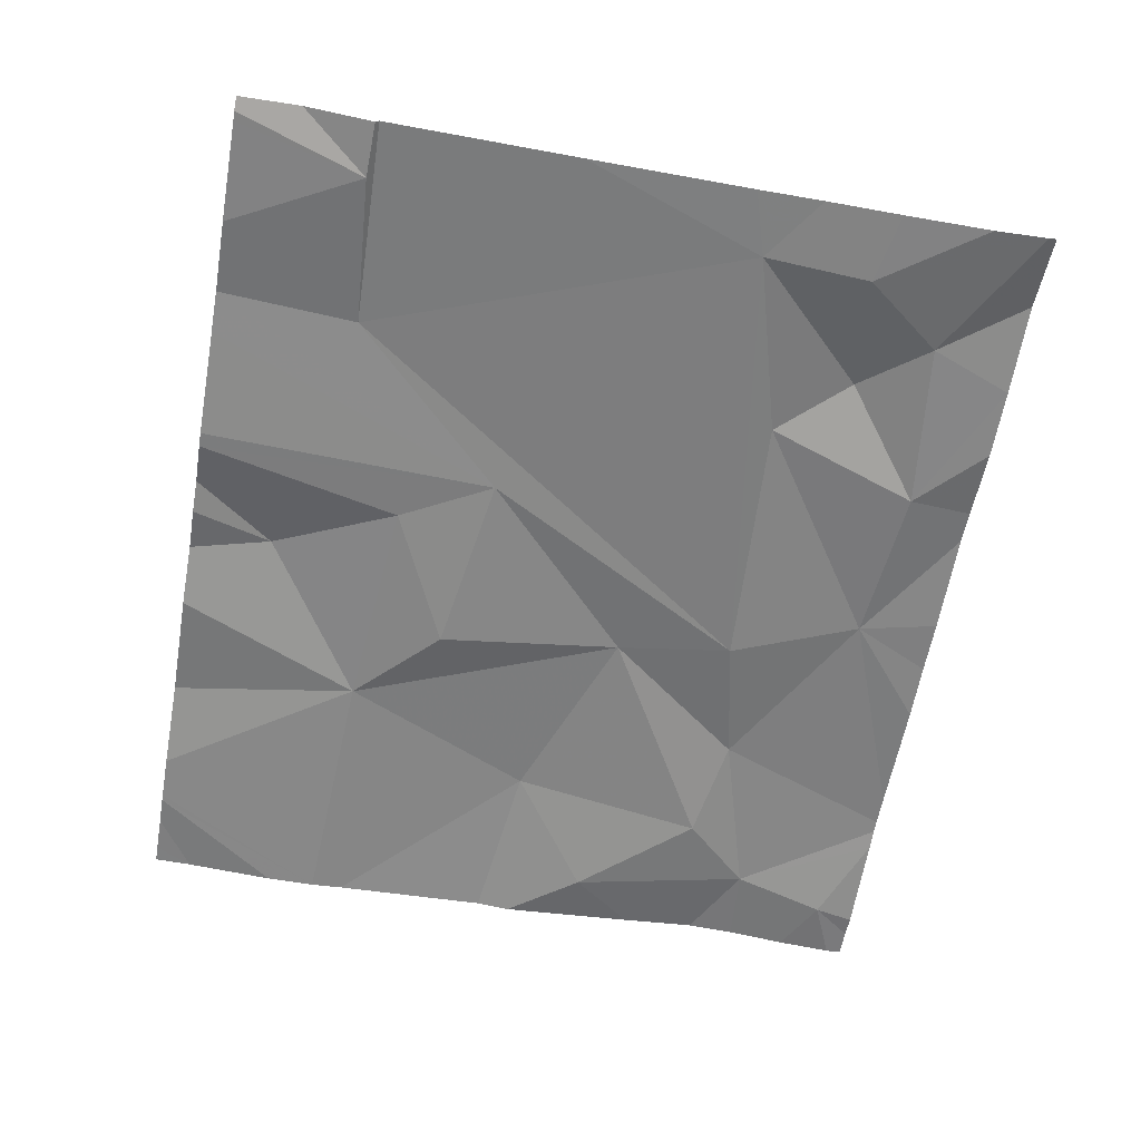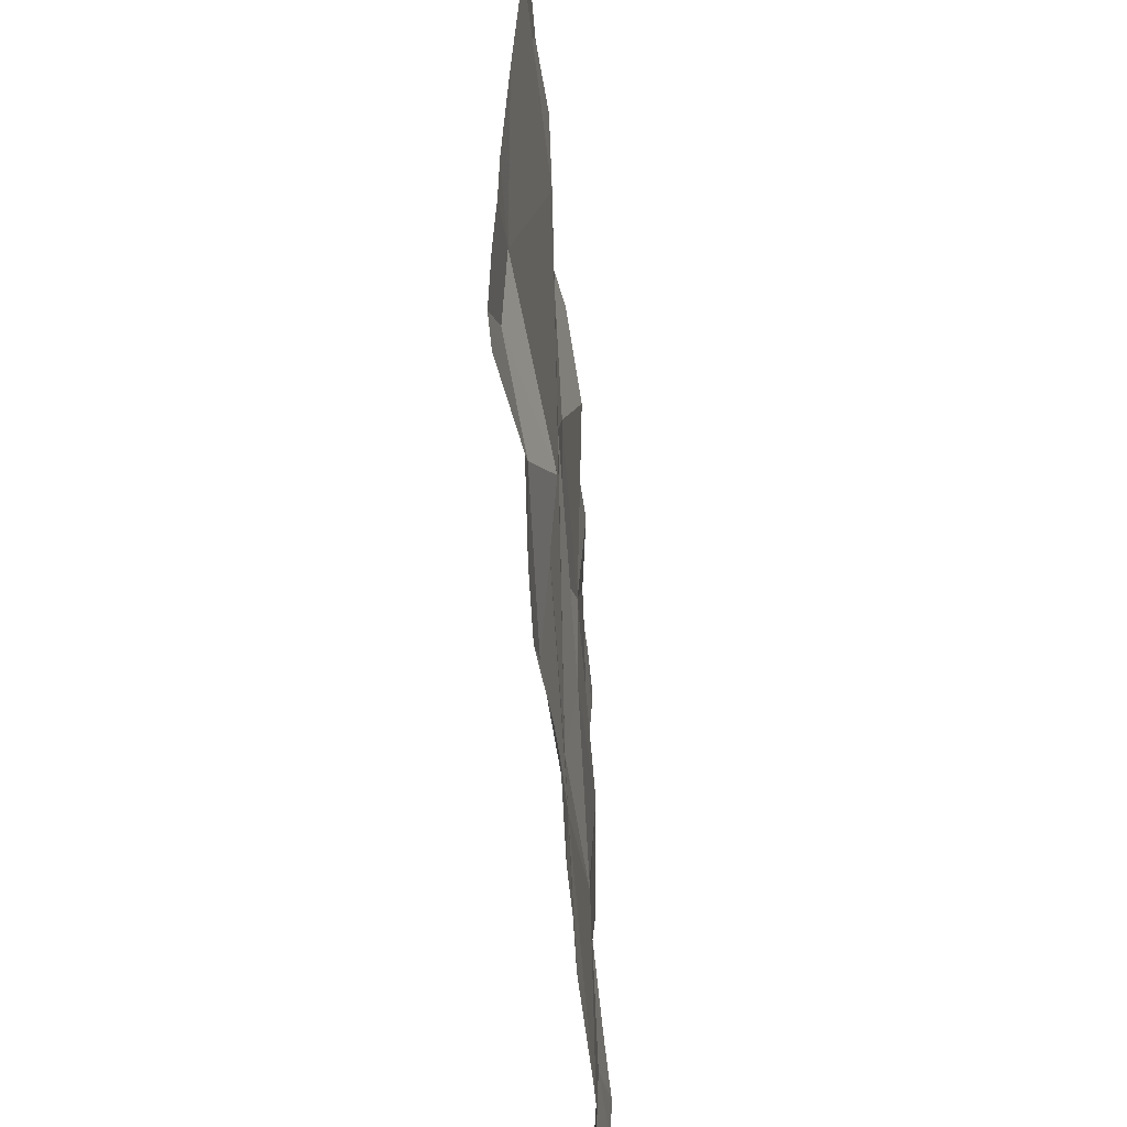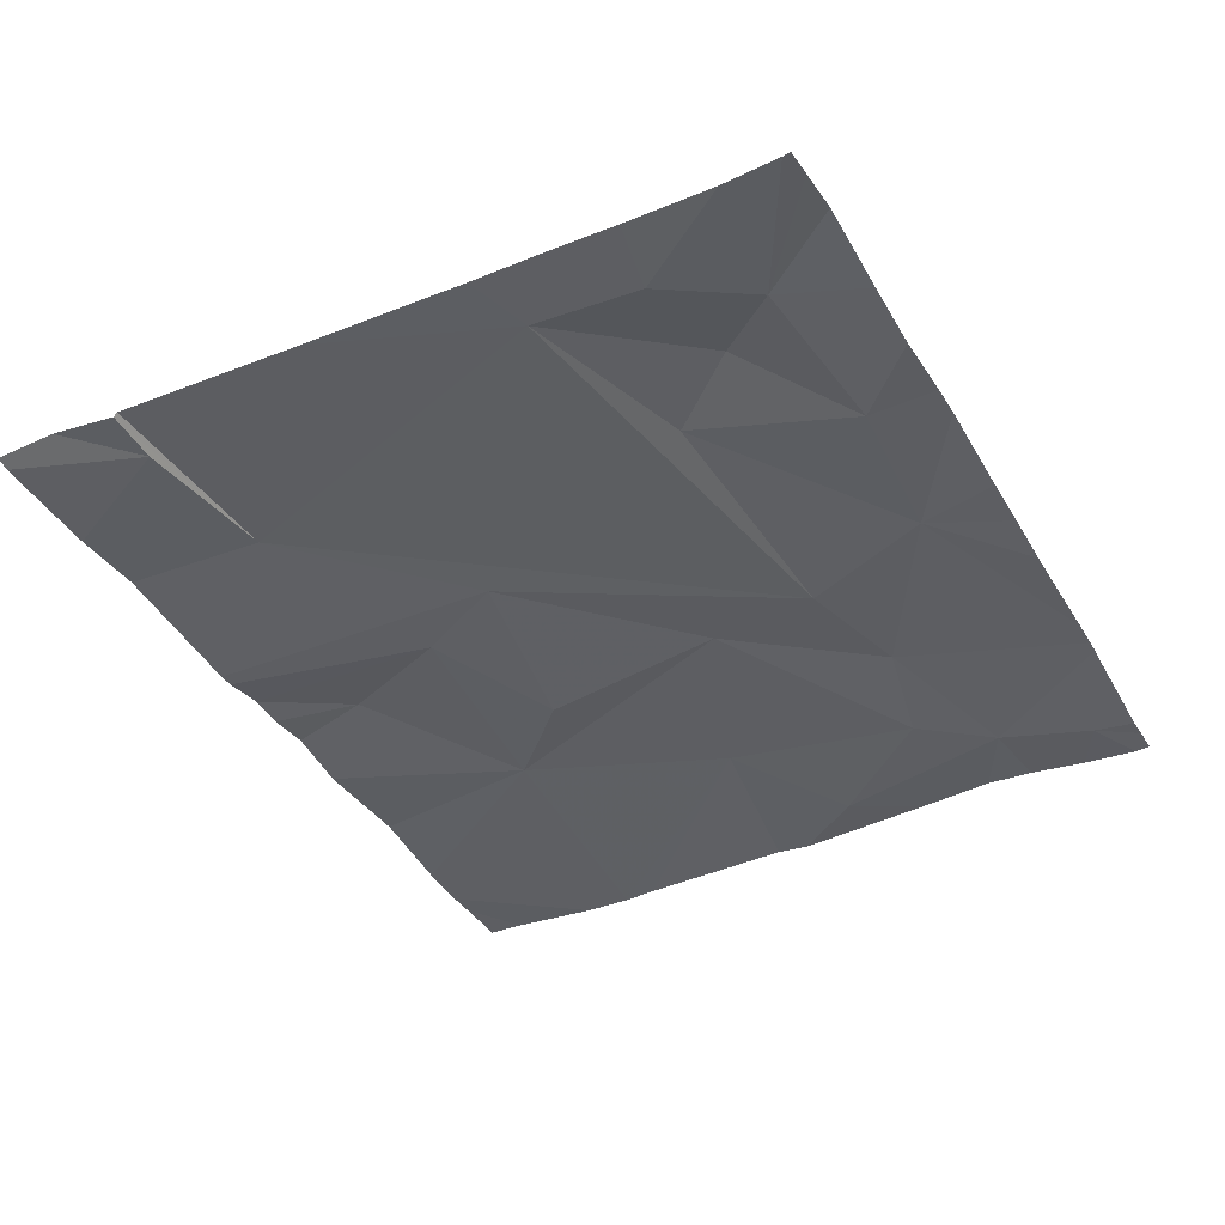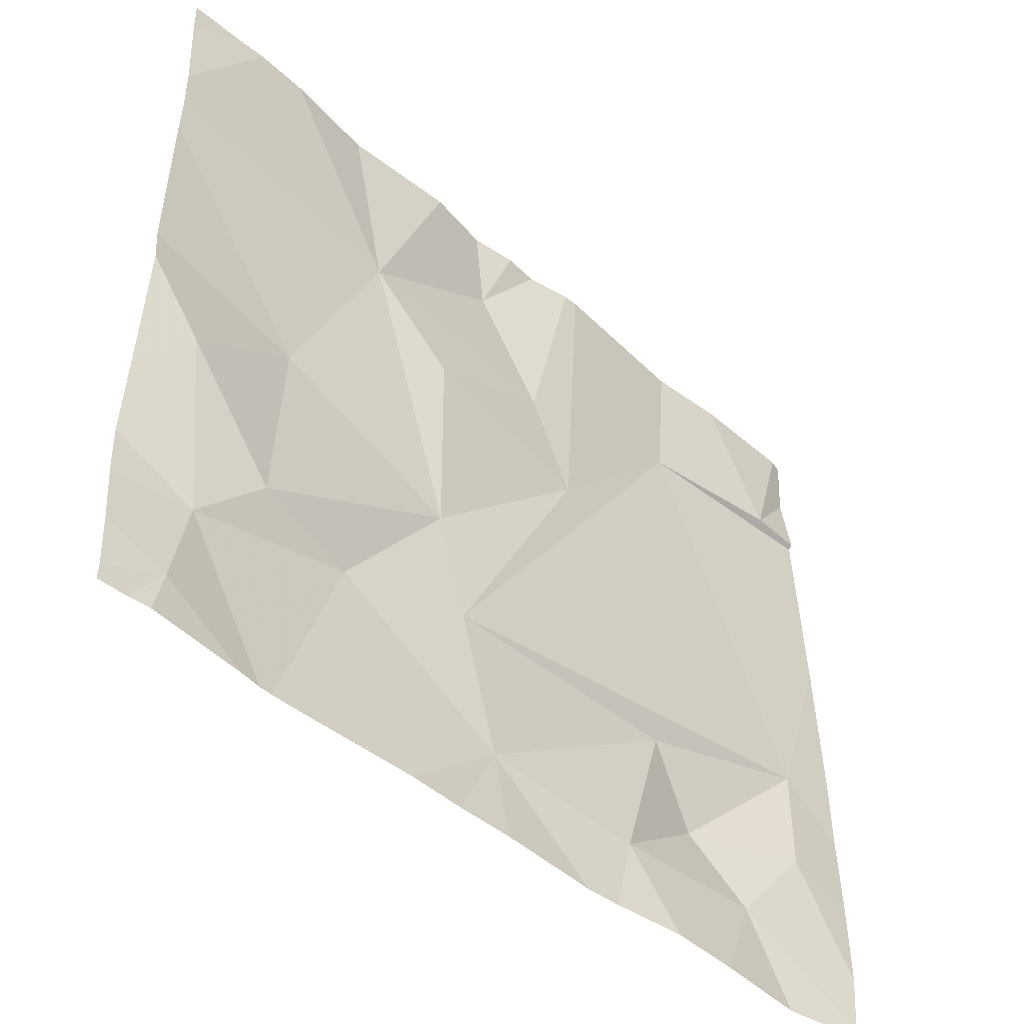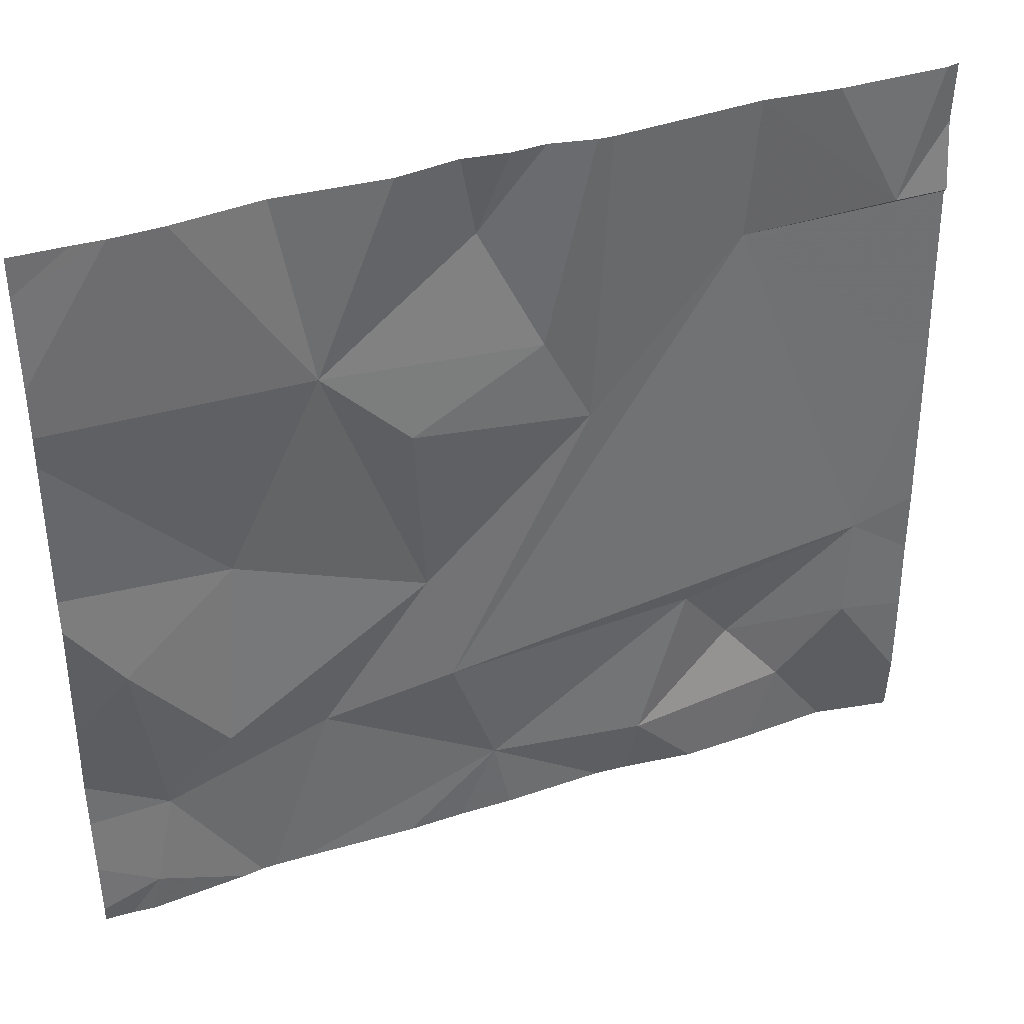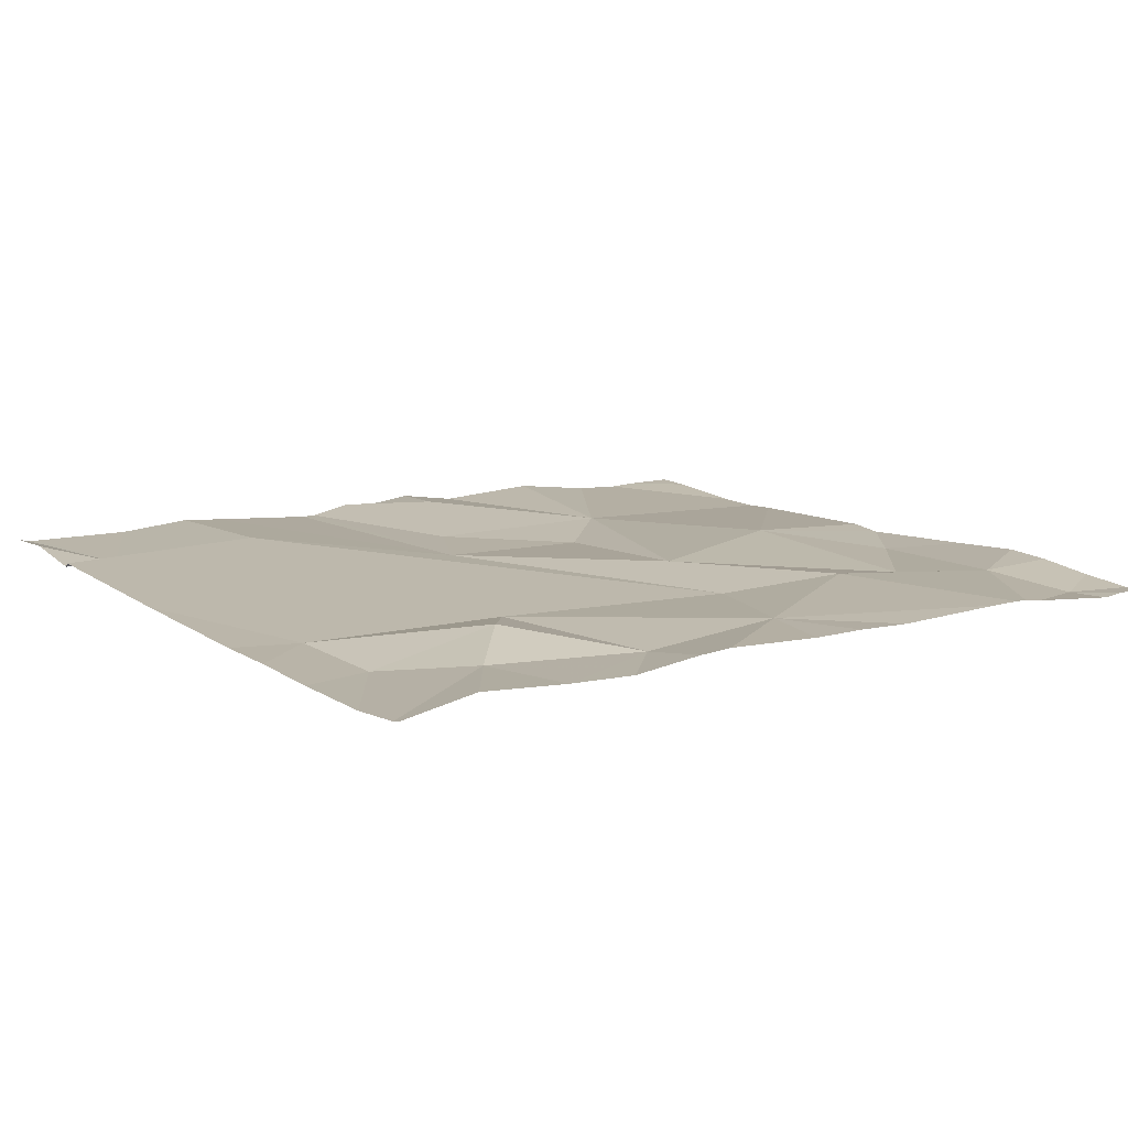
<metadata>
{"format":"obj","ext":"obj","renderer":"f3d","projection":"perspective","resolution":1024,"background":"white","views":[{"elev":-59.1,"azim":-100.0,"up":"+Z"},{"elev":-55.0,"azim":-84.1,"up":"+Y"},{"elev":-38.5,"azim":-62.0,"up":"+Z"},{"elev":-45.7,"azim":136.6,"up":"+Y"},{"elev":38.2,"azim":159.5,"up":"+Y"},{"elev":12.5,"azim":-35.6,"up":"+Z"}]}
</metadata>
<code>
v -148.3 211.1 483.5
v -148.3 211.2 483.5
v -148.3 211.3 483.5
v -148.3 211.8 483.5
v -148.2 211.7 483.5
v -148.3 211.5 483.5
v -148.3 211.7 483.5
v -148.3 211.7 483.5
v -148 211.7 483.5
v -148.2 211.2 483.5
v -148.3 211 483.5
v -148.2 211.1 483.5
v -148.3 210.9 483.5
v -147.5 211.9 483.5
v -148.1 211 483.5
v -148.3 211.9 483.5
v -147.8 211.9 483.5
v -147.7 211 483.5
v -147.7 211.9 483.5
v -147.3 211 483.4
v -147.3 211.1 483.5
v -147.4 210.9 483.5
v -147.7 211.9 483.5
v -148.3 211.9 483.5
v -148.1 210.9 483.5
v -147.3 210.9 483.4
v -147.3 211.9 483.4
v -148 210.9 483.5
v -147.9 211 483.5
v -147.4 211.9 483.4
v -147.9 210.9 483.5
v -147.7 210.9 483.5
v -148 211.1 483.5
v -147.5 211.6 483.5
v -147.4 211.4 483.5
v -147.6 211.3 483.5
v -147.8 211.6 483.5
v -147.7 211.8 483.5
v -148.2 210.9 483.5
v -147.3 211.3 483.4
v -147.7 211.2 483.5
v -148 211.2 483.5
v -147.8 211.5 483.5
v -147.4 211.2 483.4
v -147.5 211.1 483.5
v -147.7 210.9 483.5
v -148.2 210.9 483.5
v -147.6 211.5 483.4
v -147.2 211.1 483.5
v -147.2 211 483.4
v -147.2 210.9 483.4
v -148.3 211.9 483.5
v -147.3 211.9 483.4
v -147.6 211.9 483.5
v -147.2 211.4 483.4
v -147.2 211.2 483.5
v -147.2 211.6 483.4
v -147.2 211.7 483.4
v -147.2 211.8 483.4
v -147.2 211.1 483.5
v -147.2 211.6 483.4
v -147.2 211.4 483.4
v -147.2 211.9 483.4
v -147.9 210.9 483.5
v -148.3 210.9 483.5
v -147.6 210.9 483.5
v -147.5 210.9 483.5
v -147.4 210.9 483.5
v -147.4 210.9 483.5
v -147.2 210.9 483.4
v -147.2 210.9 483.4
v -148 211.9 483.5
v -148 211.9 483.5
v -147.8 211.9 483.5
v -147.9 211.9 483.5
v -148.1 211.9 483.5
v -147.2 211.9 483.4
v -147.3 211.9 483.4
v -147.2 211.9 483.4
v -147.2 211.9 483.4
f 2 10 3
f 3 10 6
f 8 9 7
f 6 10 9
f 1 12 10
f 7 5 4
f 4 5 52
f 11 12 1
f 13 15 12
f 74 37 17
f 73 43 75
f 49 20 50
f 66 18 32
f 29 15 25
f 72 9 43
f 31 29 64
f 39 13 65
f 54 34 14
f 53 59 79
f 27 58 59
f 13 12 11
f 33 15 29
f 35 34 36
f 38 37 34
f 64 29 28
f 42 41 10
f 43 41 36
f 35 44 40
f 21 44 45
f 30 57 78
f 21 45 68
f 22 21 69
f 37 43 48
f 22 20 21
f 45 44 36
f 45 18 67
f 42 29 18
f 41 45 36
f 33 42 10
f 19 34 54
f 72 43 73
f 37 38 17
f 43 37 74
f 56 21 60
f 34 48 36
f 57 35 61
f 44 35 36
f 5 9 72
f 42 33 29
f 45 41 18
f 18 41 42
f 6 9 8
f 9 41 43
f 10 41 9
f 12 33 10
f 43 36 48
f 37 48 34
f 17 38 23
f 9 5 7
f 1 10 2
f 35 40 55
f 40 44 21
f 12 15 33
f 49 21 20
f 26 20 22
f 19 38 34
f 50 20 51
f 28 29 25
f 51 20 70
f 25 15 47
f 23 38 19
f 31 18 29
f 55 40 56
f 30 34 57
f 46 18 31
f 56 40 21
f 57 34 35
f 57 58 27
f 27 59 53
f 32 18 46
f 60 21 49
f 14 34 30
f 61 35 62
f 47 15 39
f 39 15 13
f 62 35 55
f 59 63 77
f 16 4 52
f 67 18 66
f 24 5 76
f 68 45 67
f 69 21 68
f 70 20 26
f 52 5 24
f 71 51 70
f 75 43 74
f 76 5 72
f 77 63 80
f 78 57 27
f 79 59 77

</code>
